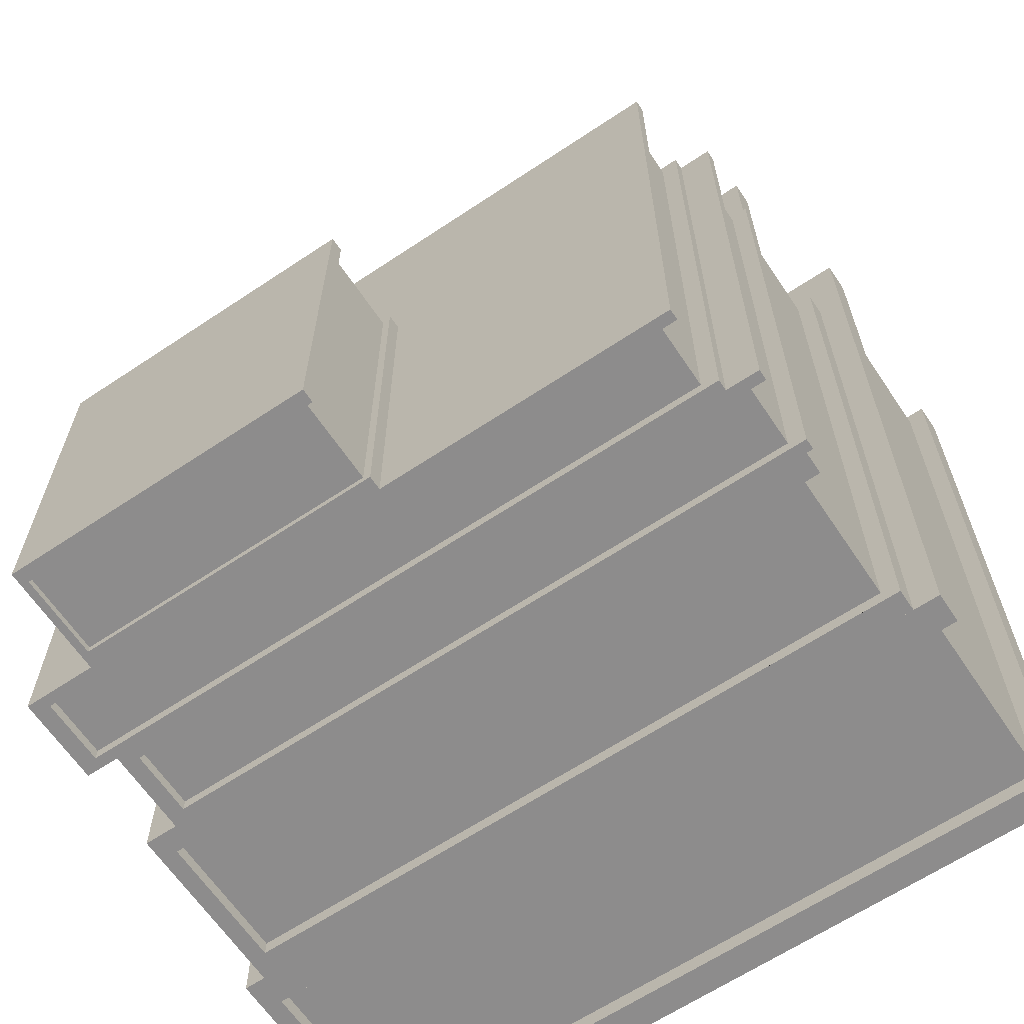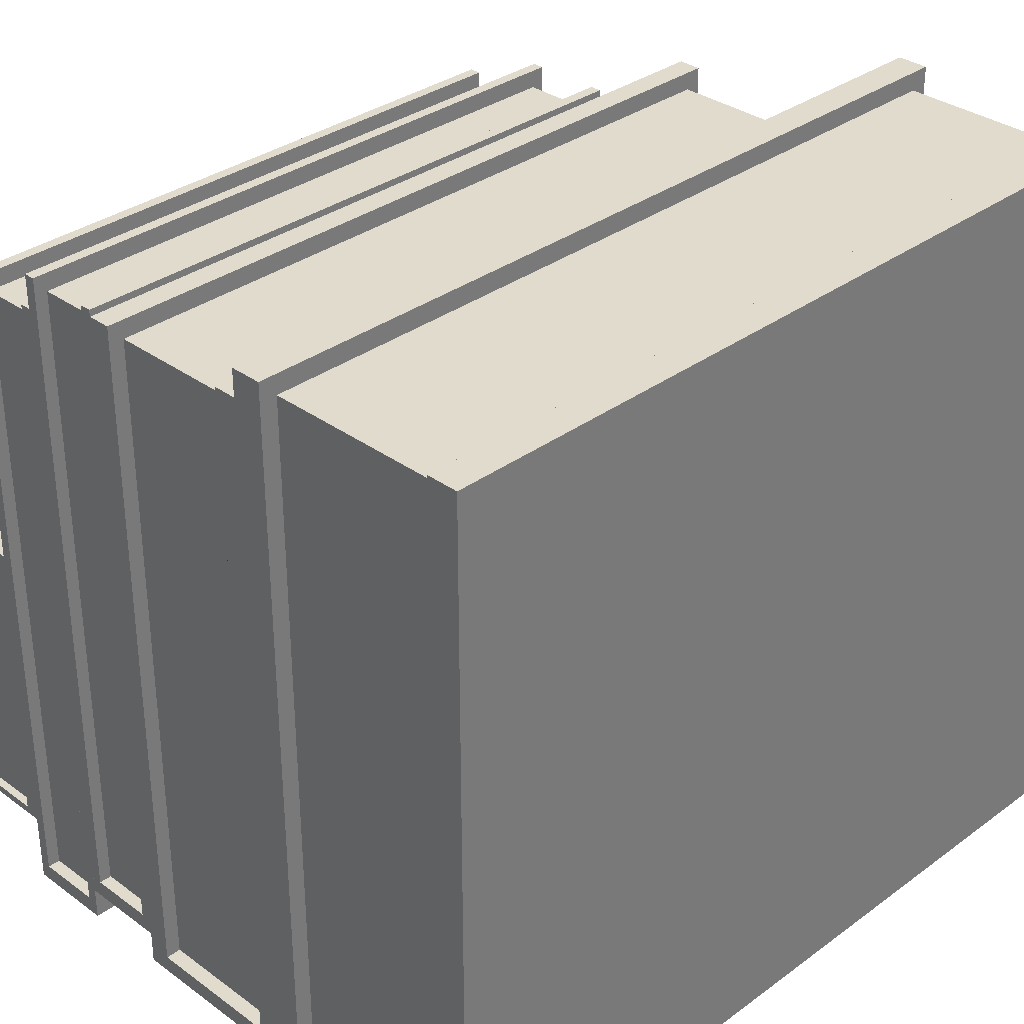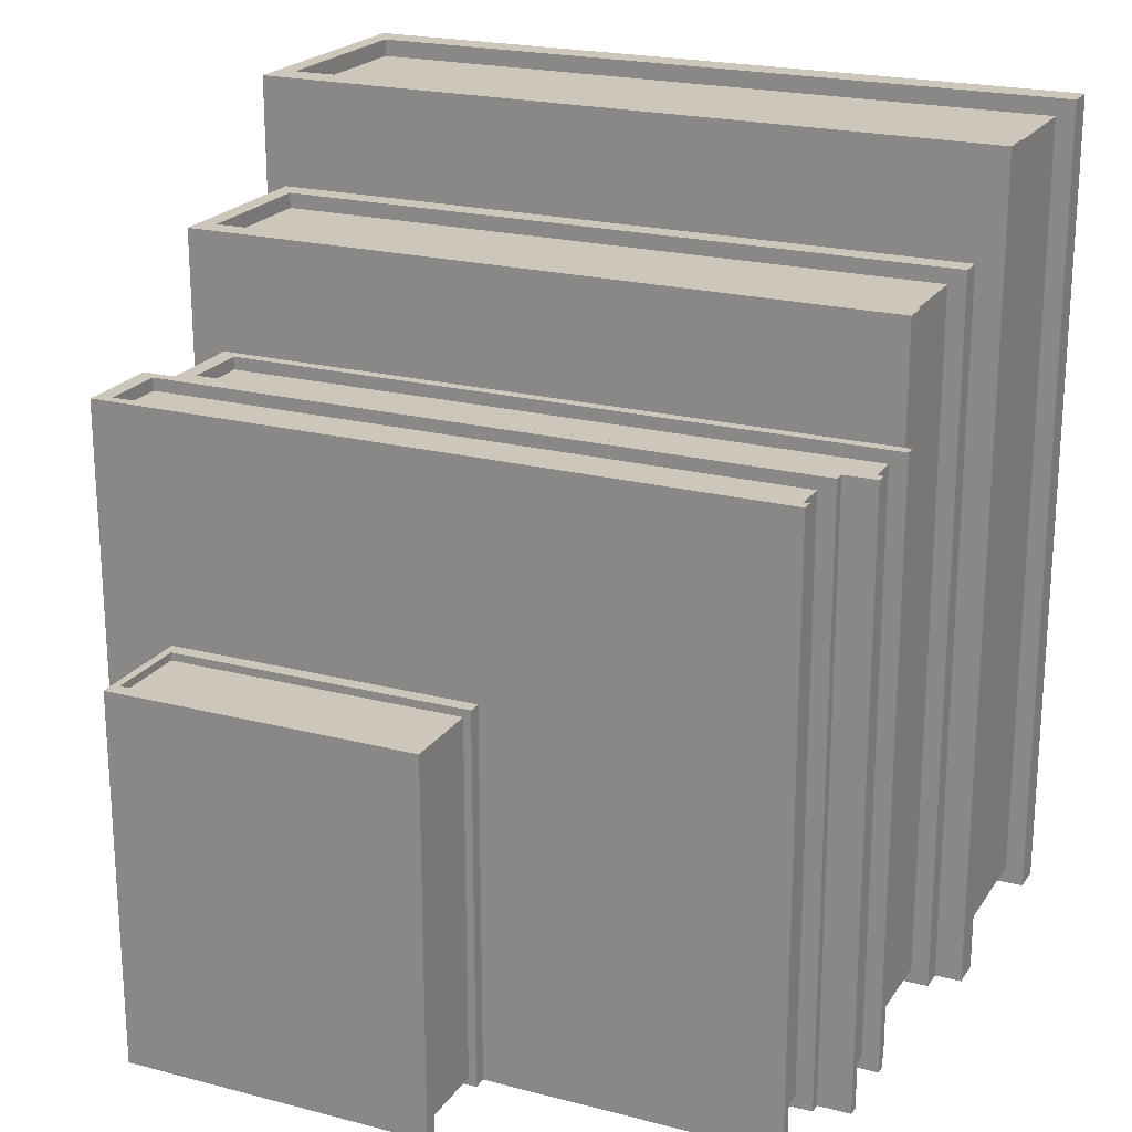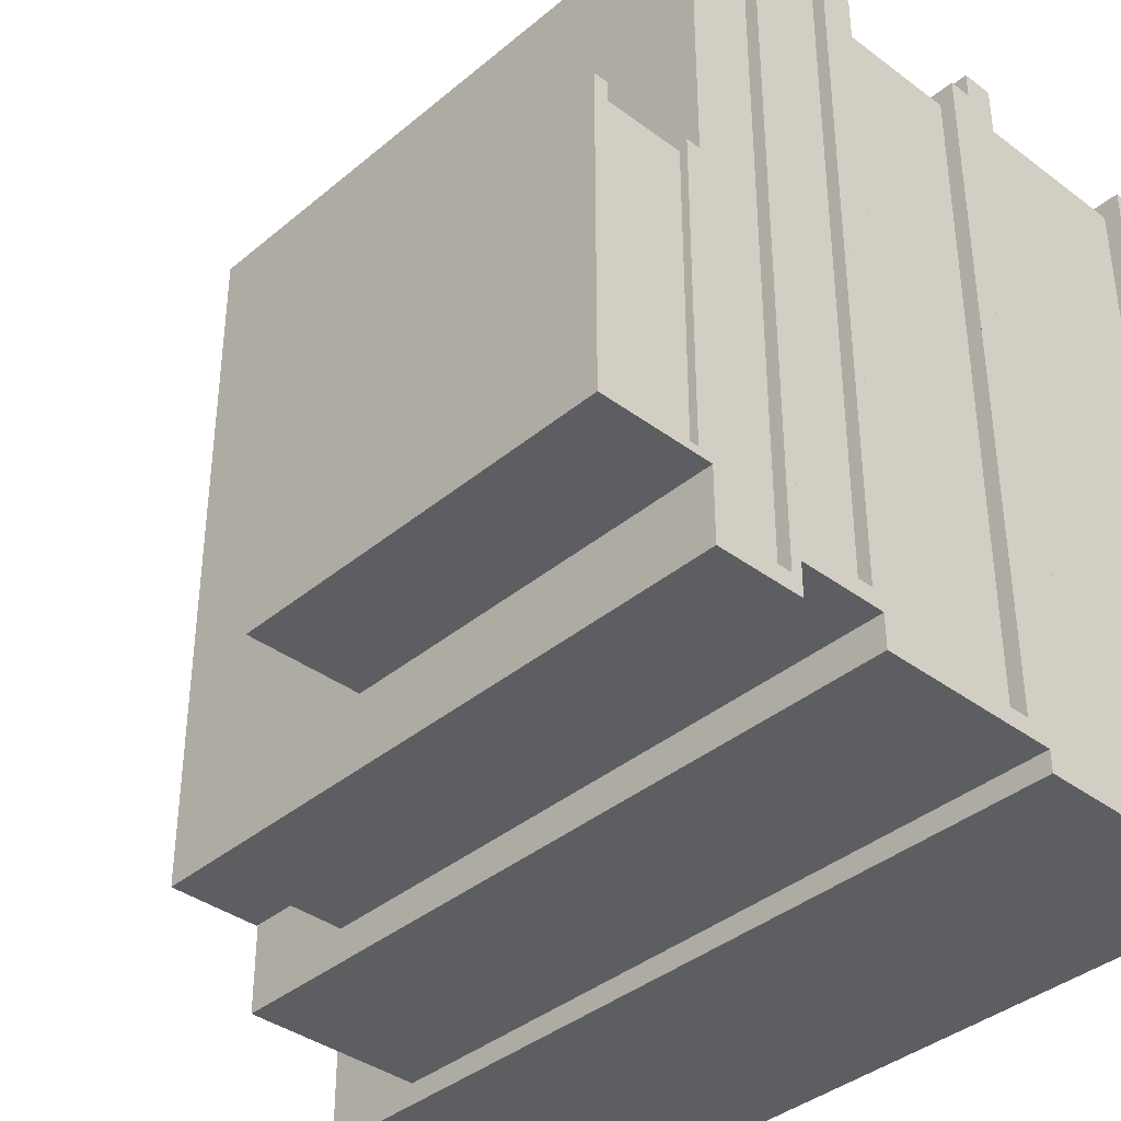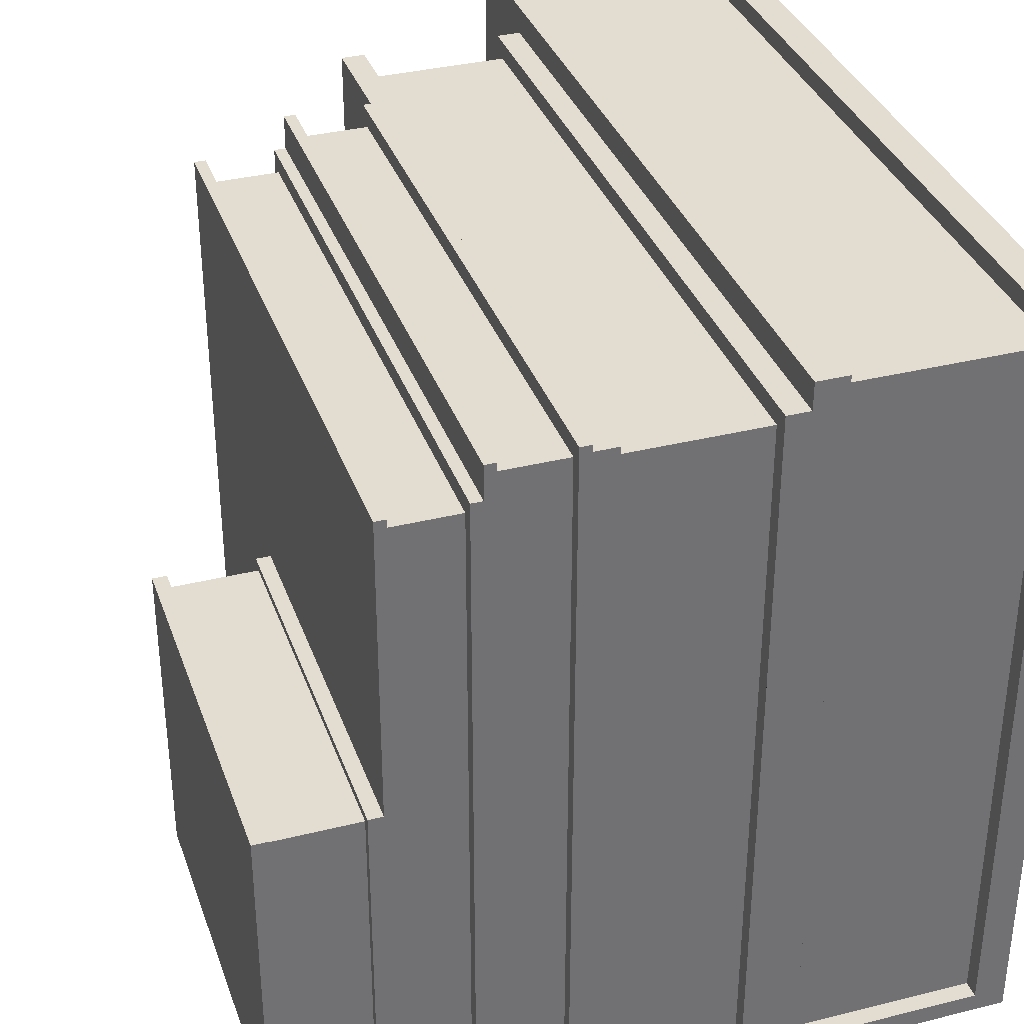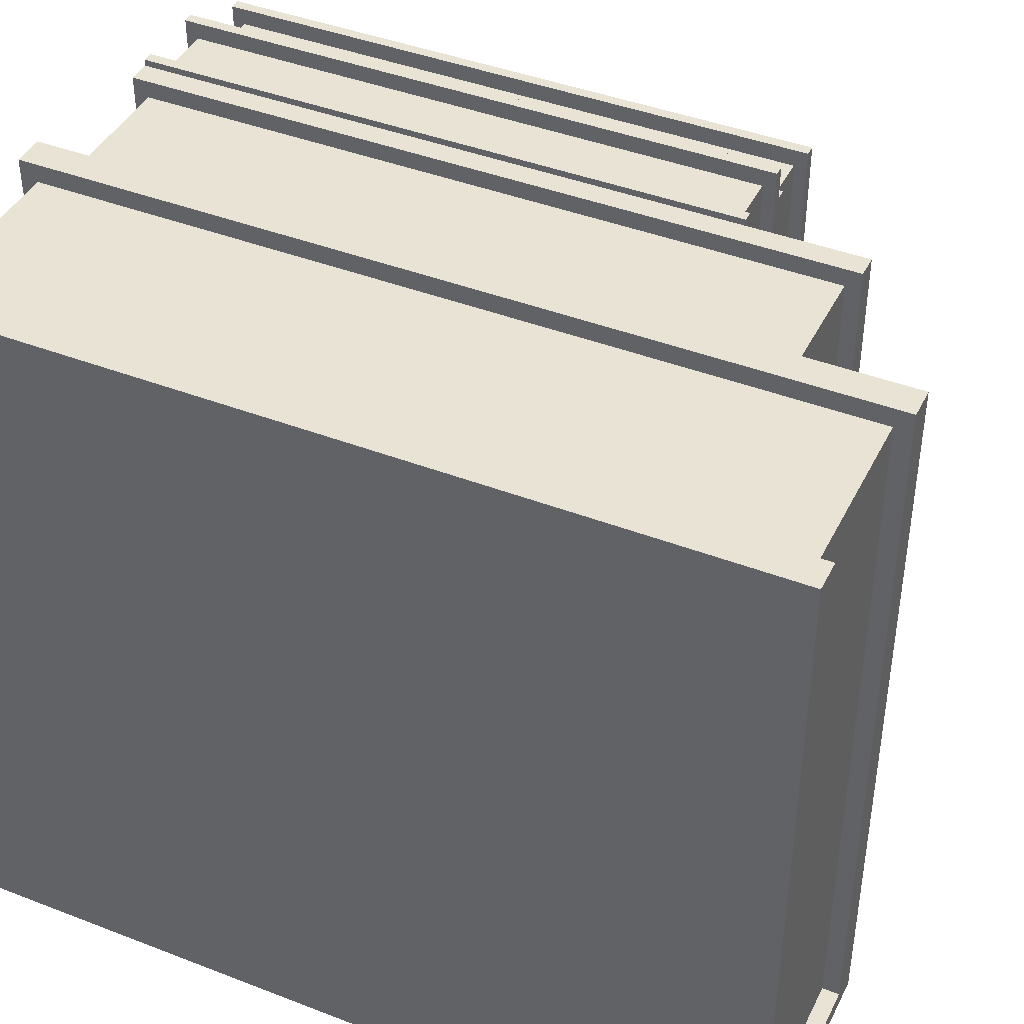
<metadata>
{"format":"obj","ext":"obj","renderer":"f3d","projection":"perspective","resolution":1024,"background":"white","views":[{"elev":-64.3,"azim":123.9,"up":"+Z"},{"elev":33.3,"azim":-135.1,"up":"+Y"},{"elev":21.4,"azim":114.7,"up":"+Z"},{"elev":-38.0,"azim":136.6,"up":"+Y"},{"elev":35.2,"azim":161.7,"up":"+Y"},{"elev":42.2,"azim":-65.1,"up":"+Y"}]}
</metadata>
<code>
o D01050
v 0.08373 0.007239 0.3123
v 0.01196 0.2823 0.3123
v 0.01196 0.007239 0.3123
v 0.08373 0.2823 0.3123
v 0.08373 0.2896 0.3123
v 0.0957 0.2896 -0
v 0.08373 0.2896 -0
v 0.09569 0.2896 0.319
v 0.08373 0.2896 0.319
v 0.01196 0.2823 -0
v 0.01196 0.007239 0.006645
v 0.01196 0.007239 -0
v 0.01196 0.2823 0.006645
v 0 0.2896 0.319
v 0.01196 0.2896 -0
v 0 0.2896 -0
v 0.01196 0.2896 0.3123
v 0.01196 0.2896 0.319
v 0.08373 0.2823 0.006645
v 0.08373 0.2823 -0
v 0.01196 0.007239 0.319
v 0.08373 0.007239 0.319
v 0.08373 0.007239 -0
v 0 0 0
v 0.0957 0 0
v 0.08373 0.007239 0.006645
v 0 0 0.319
v 0.09569 0 0.319
v 0.1568 0.01505 0.2716
v 0.1044 0.2725 0.2716
v 0.1044 0.01505 0.2716
v 0.1568 0.2725 0.2716
v 0.1568 0.2793 0.2716
v 0.1655 0.2793 -0
v 0.1568 0.2793 -0
v 0.1655 0.2793 0.2774
v 0.1568 0.2793 0.2774
v 0.1044 0.2725 -0
v 0.1044 0.01505 0.005779
v 0.1044 0.01505 -0
v 0.1044 0.2725 0.005779
v 0.0957 0.2793 0.2774
v 0.1044 0.2793 -0
v 0.0957 0.2793 -0
v 0.1044 0.2793 0.2716
v 0.1044 0.2793 0.2774
v 0.1568 0.2725 0.005779
v 0.1568 0.2725 -0
v 0.1044 0.01505 0.2774
v 0.1568 0.01505 0.2774
v 0.1568 0.01505 -0
v 0.0957 0.008273 -0
v 0.1655 0.008273 -0
v 0.1568 0.01505 0.005779
v 0.0957 0.008273 0.2774
v 0.1655 0.008273 0.2774
v 0.1949 0.02767 0.2279
v 0.1697 0.2752 0.2279
v 0.1697 0.02767 0.2279
v 0.1949 0.2752 0.2279
v 0.1949 0.2818 0.2279
v 0.199 0.2818 -0
v 0.1949 0.2818 -0
v 0.199 0.2818 0.2328
v 0.1949 0.2818 0.2328
v 0.1697 0.2752 -0
v 0.1697 0.02767 0.00485
v 0.1697 0.02767 -0
v 0.1697 0.2752 0.00485
v 0.1655 0.2818 0.2328
v 0.1697 0.2818 -0
v 0.1655 0.2818 -0
v 0.1697 0.2818 0.2279
v 0.1697 0.2818 0.2328
v 0.1949 0.2752 0.00485
v 0.1949 0.2752 -0
v 0.1697 0.02767 0.2328
v 0.1949 0.02767 0.2328
v 0.1949 0.02767 -0
v 0.1655 0.02116 -0
v 0.199 0.02116 -0
v 0.1949 0.02767 0.00485
v 0.1655 0.02116 0.2328
v 0.199 0.02116 0.2328
v 0.2699 0.03897 0.1424
v 0.2379 0.1531 0.1424
v 0.2379 0.03897 0.1424
v 0.2699 0.1531 0.1424
v 0.2699 0.1561 0.1424
v 0.2753 0.1561 -0
v 0.2699 0.1561 -0
v 0.2753 0.1561 0.1454
v 0.2699 0.1561 0.1454
v 0.2379 0.1531 -0
v 0.2379 0.03897 0.003029
v 0.2379 0.03897 -0
v 0.2379 0.1531 0.003029
v 0.2325 0.1561 0.1454
v 0.2379 0.1561 -0
v 0.2325 0.1561 -0
v 0.2379 0.1561 0.1424
v 0.2379 0.1561 0.1454
v 0.2699 0.1531 0.003029
v 0.2699 0.1531 -0
v 0.2379 0.03897 0.1454
v 0.2699 0.03897 0.1454
v 0.2699 0.03897 -0
v 0.2325 0.03597 -0
v 0.2753 0.03597 -0
v 0.2699 0.03897 0.003029
v 0.2325 0.03597 0.1454
v 0.2753 0.03597 0.1454
v 0.2283 0.01497 0.2279
v 0.2032 0.2625 0.2279
v 0.2032 0.01497 0.2279
v 0.2283 0.2625 0.2279
v 0.2283 0.2691 0.2279
v 0.2325 0.2691 -0
v 0.2283 0.2691 -0
v 0.2325 0.2691 0.2328
v 0.2283 0.2691 0.2328
v 0.2032 0.2625 -0
v 0.2032 0.01497 0.00485
v 0.2032 0.01497 -0
v 0.2032 0.2625 0.00485
v 0.199 0.2691 0.2328
v 0.2032 0.2691 -0
v 0.199 0.2691 -0
v 0.2032 0.2691 0.2279
v 0.2032 0.2691 0.2328
v 0.2283 0.2625 0.00485
v 0.2283 0.2625 -0
v 0.2032 0.01497 0.2328
v 0.2283 0.01497 0.2328
v 0.2283 0.01497 -0
v 0.199 0.008458 -0
v 0.2325 0.008458 -0
v 0.2283 0.01497 0.00485
v 0.199 0.008458 0.2328
v 0.2325 0.008458 0.2328
f 1 2 3
f 2 1 4
f 5 6 7
f 6 5 8
f 8 5 9
f 10 11 12
f 11 10 13
f 14 15 16
f 15 14 17
f 17 14 18
f 5 19 4
f 19 5 20
f 20 5 7
f 15 13 10
f 13 15 2
f 2 15 17
f 2 19 13
f 19 2 4
f 21 1 3
f 1 21 22
f 9 1 22
f 1 9 4
f 4 9 5
f 6 20 7
f 20 6 23
f 15 24 16
f 24 15 12
f 24 12 25
f 12 15 10
f 25 12 23
f 25 23 6
f 19 23 26
f 23 19 20
f 11 23 12
f 23 11 26
f 14 24 27
f 24 14 16
f 25 27 24
f 27 25 28
f 19 11 13
f 11 19 26
f 6 28 25
f 28 6 8
f 2 21 3
f 21 2 18
f 18 2 17
f 27 21 14
f 21 27 28
f 21 28 22
f 22 28 9
f 9 28 8
f 18 14 21
f 29 30 31
f 30 29 32
f 33 34 35
f 34 33 36
f 36 33 37
f 38 39 40
f 39 38 41
f 42 43 44
f 43 42 45
f 45 42 46
f 33 47 32
f 47 33 48
f 48 33 35
f 43 41 38
f 41 43 30
f 30 43 45
f 30 47 41
f 47 30 32
f 49 29 31
f 29 49 50
f 37 29 50
f 29 37 32
f 32 37 33
f 34 48 35
f 48 34 51
f 43 52 44
f 52 43 40
f 52 40 53
f 40 43 38
f 53 40 51
f 53 51 34
f 47 51 54
f 51 47 48
f 39 51 40
f 51 39 54
f 42 52 55
f 52 42 44
f 53 55 52
f 55 53 56
f 47 39 41
f 39 47 54
f 34 56 53
f 56 34 36
f 30 49 31
f 49 30 46
f 46 30 45
f 55 49 42
f 49 55 56
f 49 56 50
f 50 56 37
f 37 56 36
f 46 42 49
f 57 58 59
f 58 57 60
f 61 62 63
f 62 61 64
f 64 61 65
f 66 67 68
f 67 66 69
f 70 71 72
f 71 70 73
f 73 70 74
f 61 75 60
f 75 61 76
f 76 61 63
f 71 69 66
f 69 71 58
f 58 71 73
f 58 75 69
f 75 58 60
f 77 57 59
f 57 77 78
f 65 57 78
f 57 65 60
f 60 65 61
f 62 76 63
f 76 62 79
f 71 80 72
f 80 71 68
f 80 68 81
f 68 71 66
f 81 68 79
f 81 79 62
f 75 79 82
f 79 75 76
f 67 79 68
f 79 67 82
f 70 80 83
f 80 70 72
f 81 83 80
f 83 81 84
f 75 67 69
f 67 75 82
f 62 84 81
f 84 62 64
f 58 77 59
f 77 58 74
f 74 58 73
f 83 77 70
f 77 83 84
f 77 84 78
f 78 84 65
f 65 84 64
f 74 70 77
f 85 86 87
f 86 85 88
f 89 90 91
f 90 89 92
f 92 89 93
f 94 95 96
f 95 94 97
f 98 99 100
f 99 98 101
f 101 98 102
f 89 103 88
f 103 89 104
f 104 89 91
f 99 97 94
f 97 99 86
f 86 99 101
f 86 103 97
f 103 86 88
f 105 85 87
f 85 105 106
f 93 85 106
f 85 93 88
f 88 93 89
f 90 104 91
f 104 90 107
f 99 108 100
f 108 99 96
f 108 96 109
f 96 99 94
f 109 96 107
f 109 107 90
f 103 107 110
f 107 103 104
f 95 107 96
f 107 95 110
f 98 108 111
f 108 98 100
f 109 111 108
f 111 109 112
f 103 95 97
f 95 103 110
f 90 112 109
f 112 90 92
f 86 105 87
f 105 86 102
f 102 86 101
f 111 105 98
f 105 111 112
f 105 112 106
f 106 112 93
f 93 112 92
f 102 98 105
f 113 114 115
f 114 113 116
f 117 118 119
f 118 117 120
f 120 117 121
f 122 123 124
f 123 122 125
f 126 127 128
f 127 126 129
f 129 126 130
f 117 131 116
f 131 117 132
f 132 117 119
f 127 125 122
f 125 127 114
f 114 127 129
f 114 131 125
f 131 114 116
f 133 113 115
f 113 133 134
f 121 113 134
f 113 121 116
f 116 121 117
f 118 132 119
f 132 118 135
f 127 136 128
f 136 127 124
f 136 124 137
f 124 127 122
f 137 124 135
f 137 135 118
f 131 135 138
f 135 131 132
f 123 135 124
f 135 123 138
f 126 136 139
f 136 126 128
f 137 139 136
f 139 137 140
f 131 123 125
f 123 131 138
f 118 140 137
f 140 118 120
f 114 133 115
f 133 114 130
f 130 114 129
f 139 133 126
f 133 139 140
f 133 140 134
f 134 140 121
f 121 140 120
f 130 126 133

</code>
